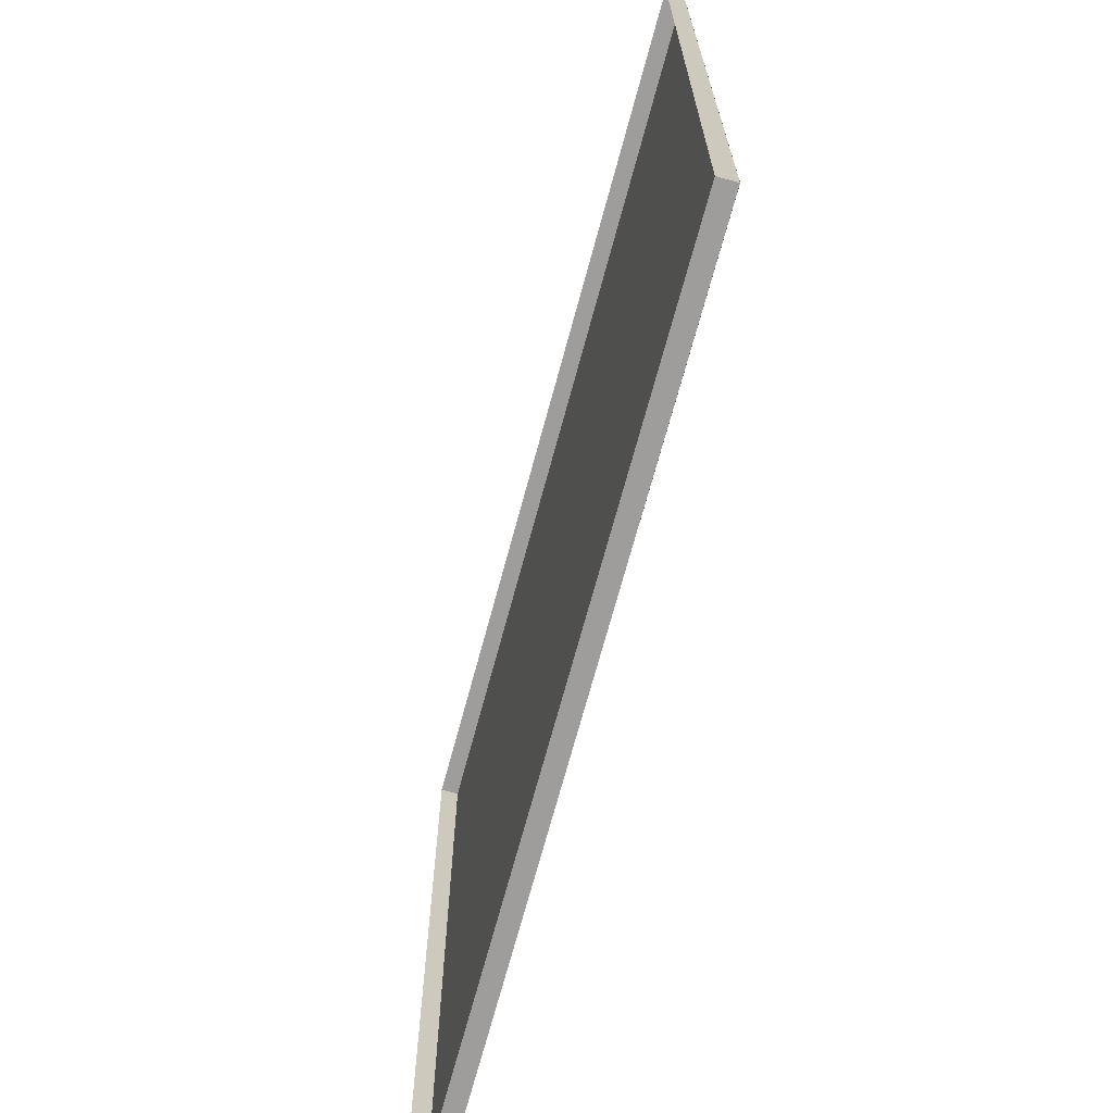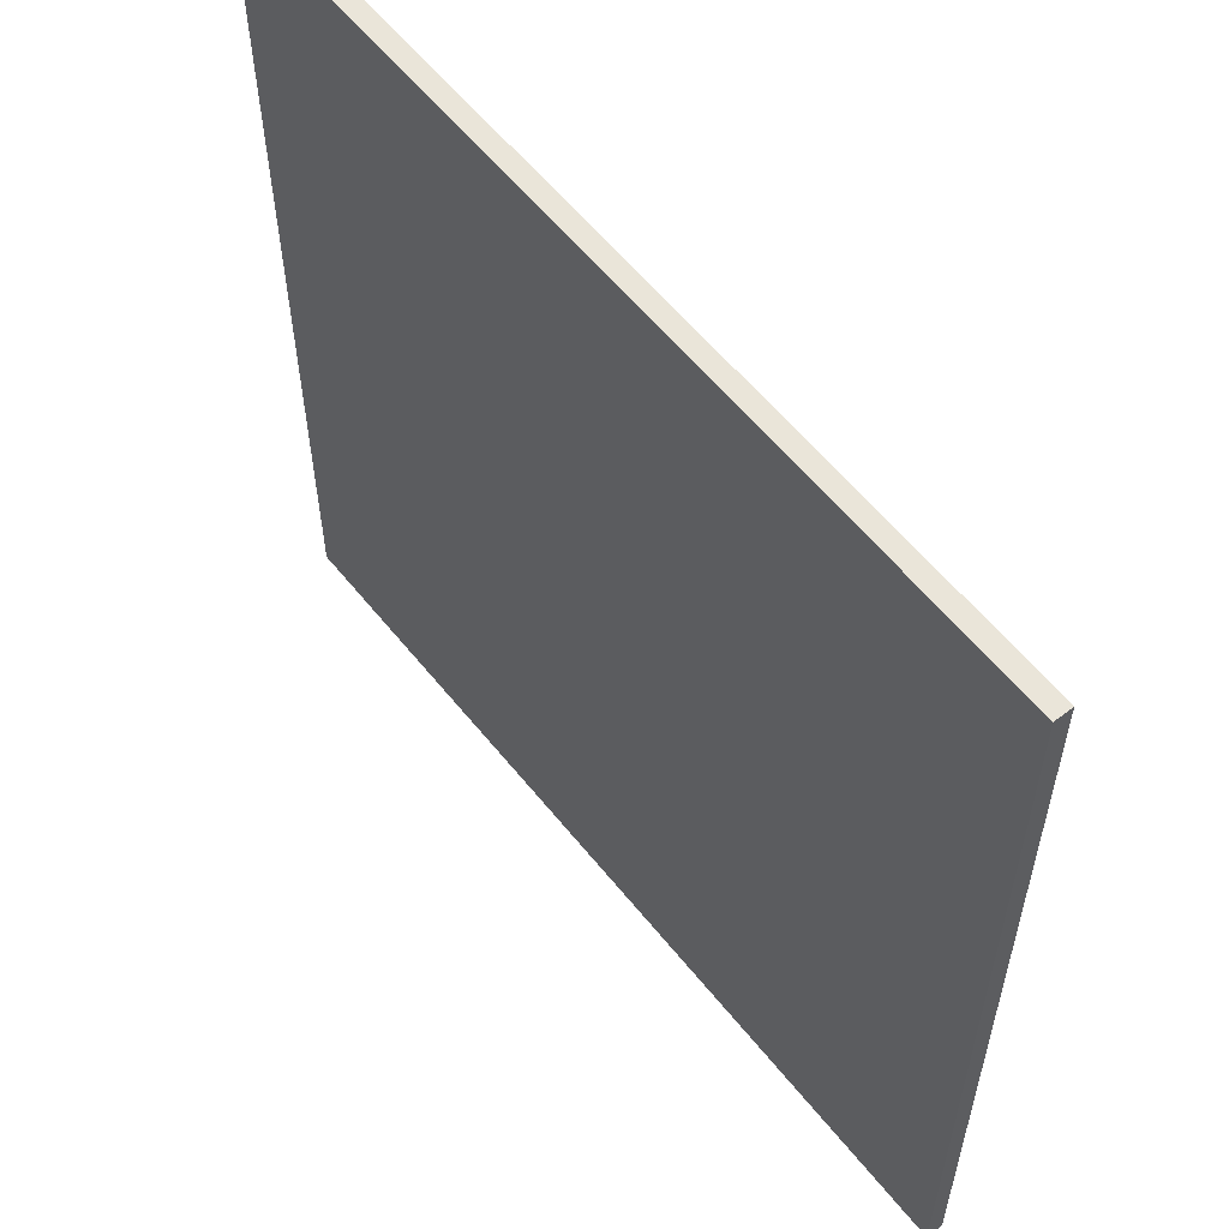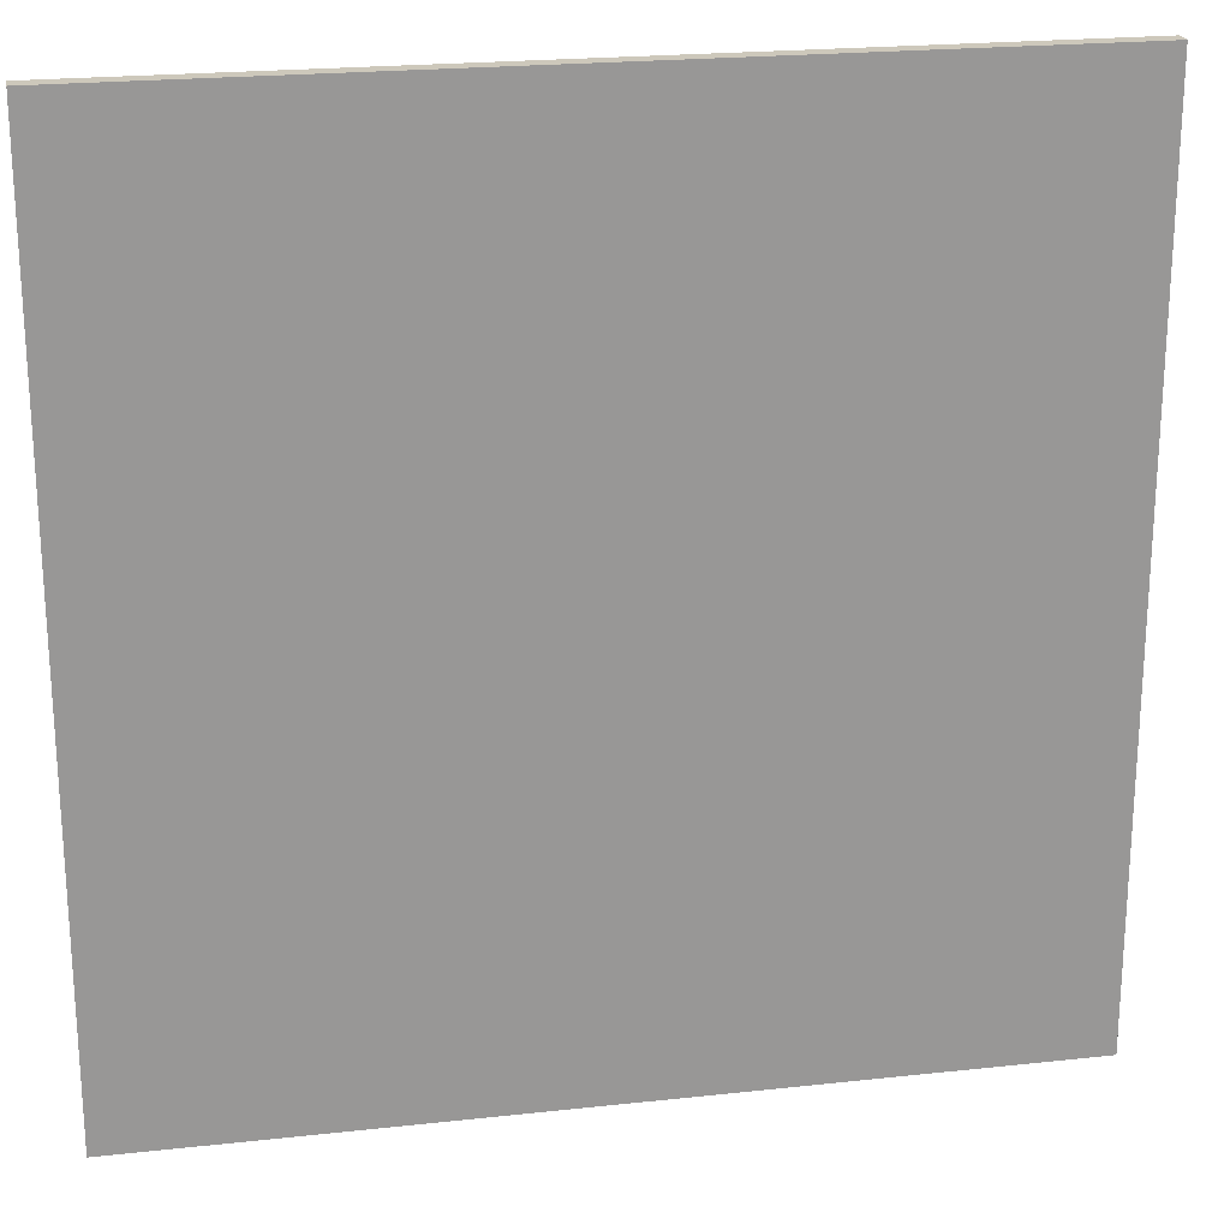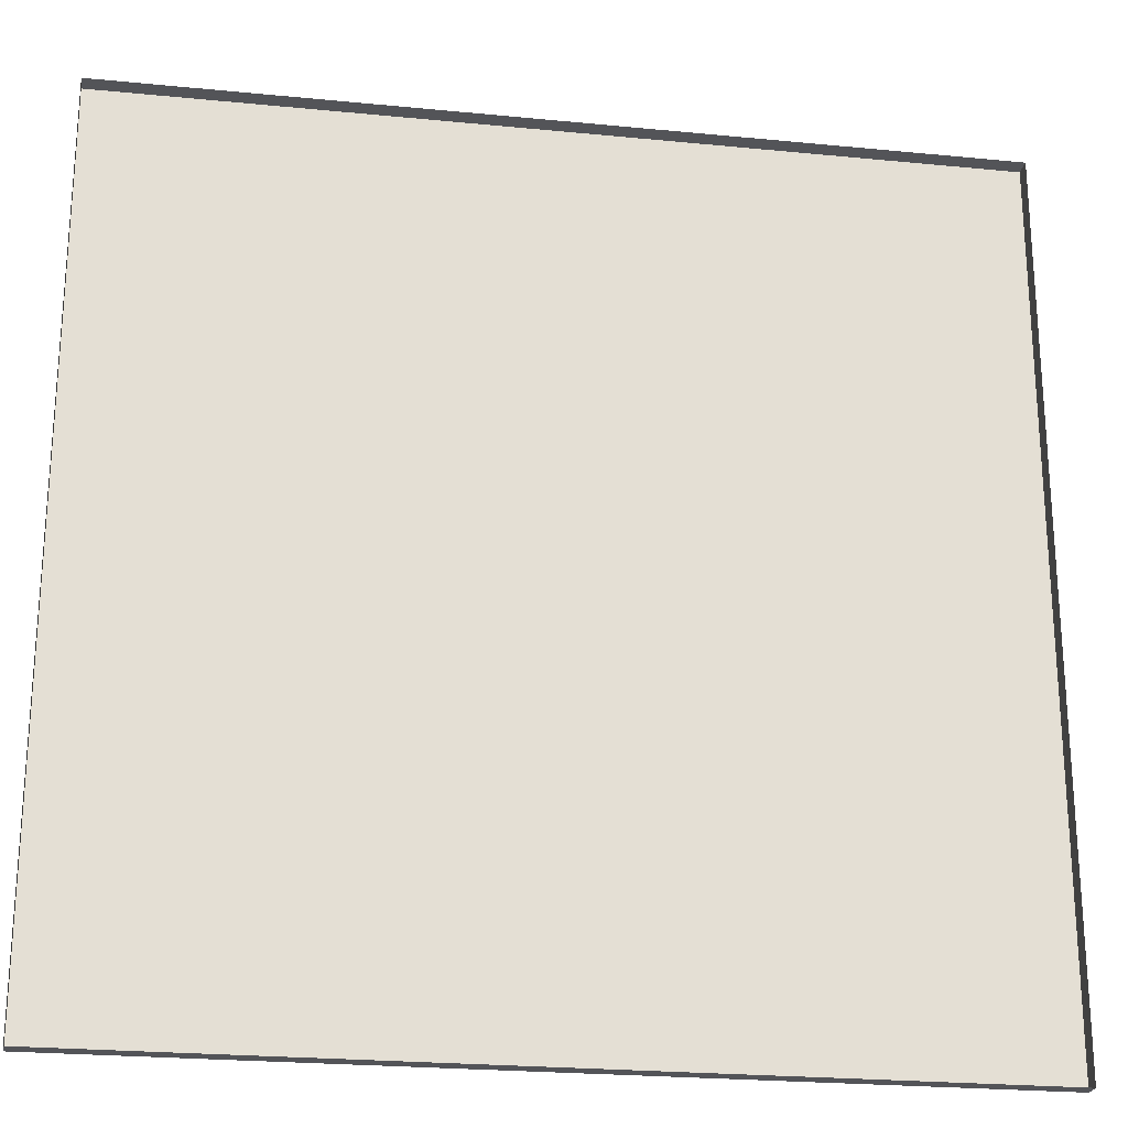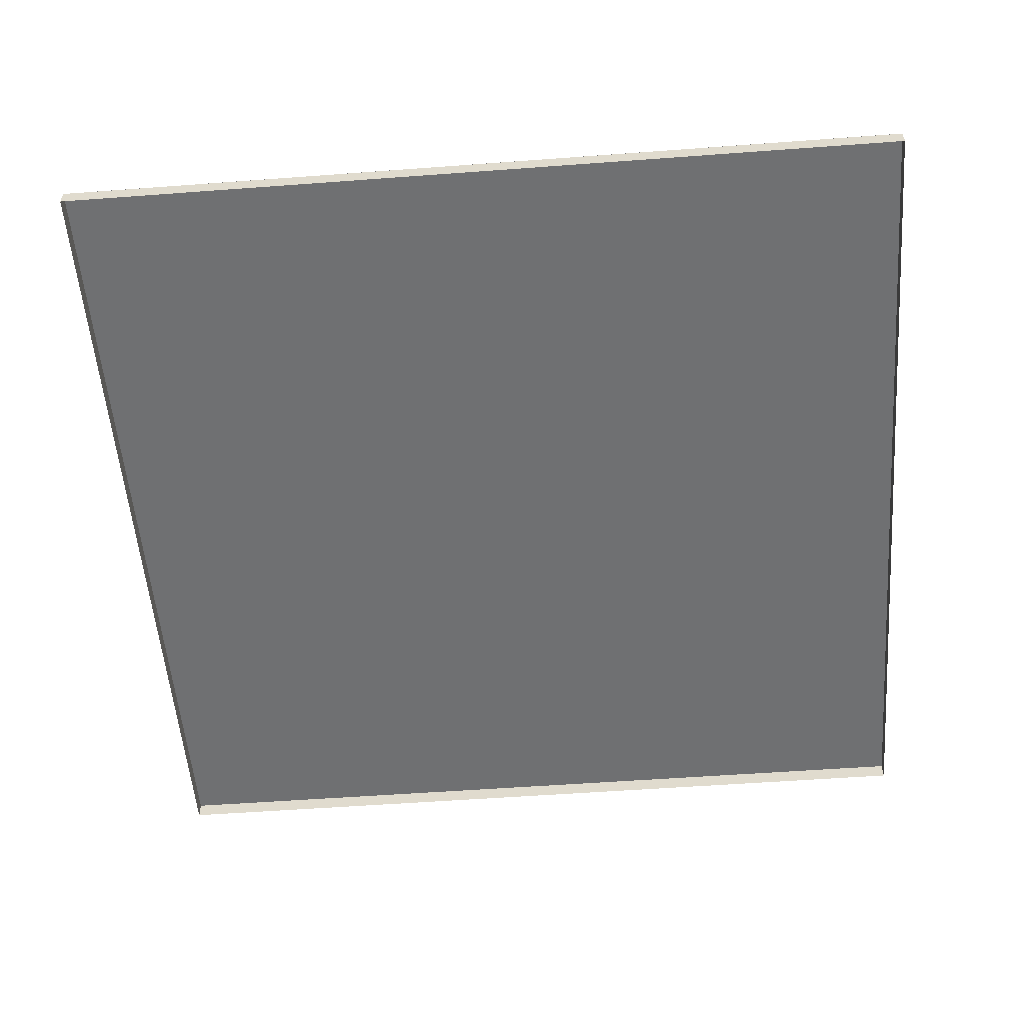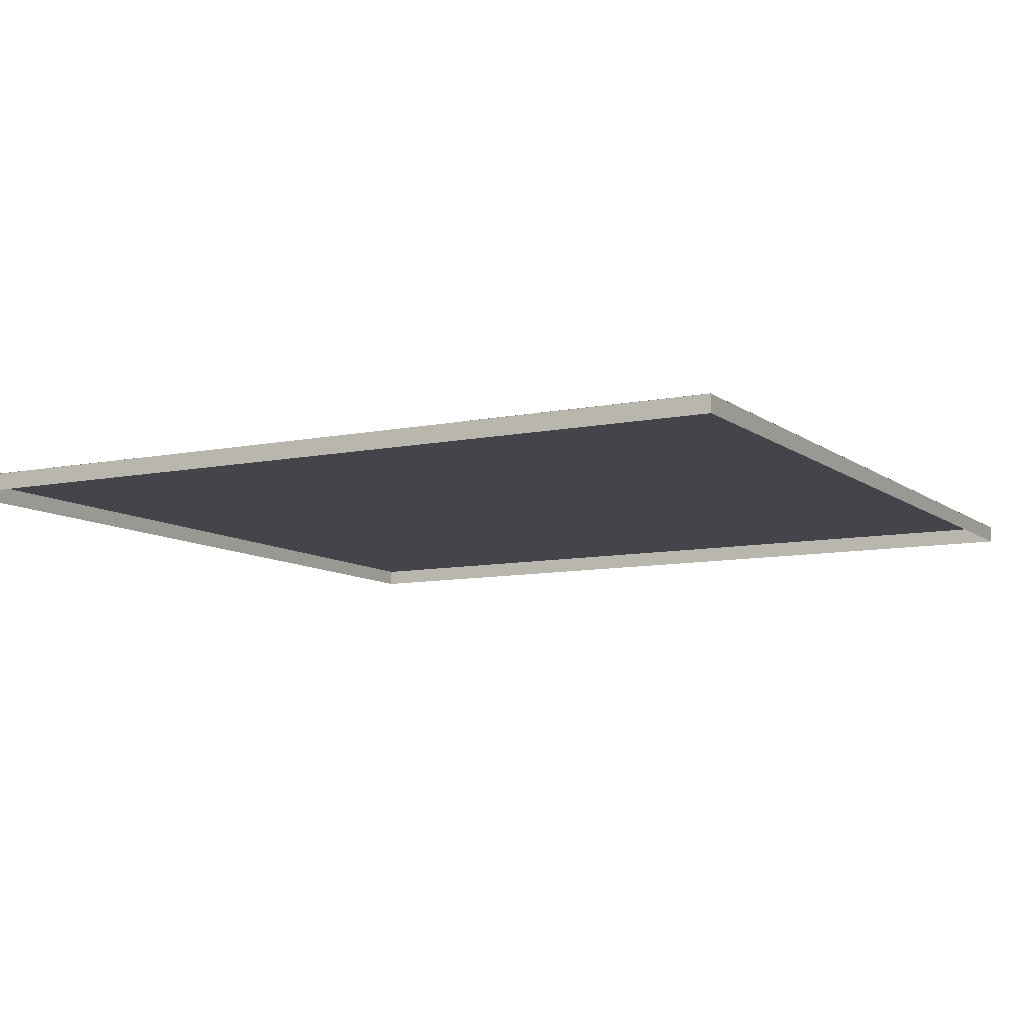
<metadata>
{"format":"obj","ext":"obj","renderer":"f3d","projection":"perspective","resolution":1024,"background":"white","views":[{"elev":-70.4,"azim":74.9,"up":"+Z"},{"elev":58.1,"azim":-128.3,"up":"+Z"},{"elev":21.9,"azim":169.2,"up":"+Z"},{"elev":-23.4,"azim":-9.4,"up":"+Z"},{"elev":-54.8,"azim":94.5,"up":"+Y"},{"elev":-9.2,"azim":28.7,"up":"+Y"}]}
</metadata>
<code>
o parking_lot
v 0 0 0
v 0 0 10
v 10 0 0
v 10 0 10
v 0 0.2 0
v 0 0.2 10
v 10 0.2 0
v 10 0.2 10
f 6 7 5
f 4 6 2
f 1 7 3
f 3 8 4
f 2 5 1
f 6 8 7
f 4 8 6
f 1 5 7
f 3 7 8
f 2 6 5
o decals
v 0.1 0.201 9.9
v 9.9 0.201 0.1
v 9.9 0.201 9.9
v 0.1 0.201 4.9
v 0.1 0.201 6.567
v 0.1 0.201 8.233
v 9.9 0.201 8.233
v 9.9 0.201 6.567
v 9.9 0.201 4.9
v 9.9 0.201 3.233
v 9.9 0.201 1.567
v 10 0.201 -0
v 9.9 0.201 1.767
v 0.1 0.201 3.433
v 9.9 0.201 3.433
v 10 0.201 1.667
v 0.1 0.201 5.1
v 9.9 0.201 5.1
v 10 0.201 3.333
v 3e-06 0.201 5
v 0.1 0.201 6.767
v 9.9 0.201 6.767
v 10 0.201 5
v 0 0.201 6.667
v 0.1 0.201 8.433
v 9.9 0.201 8.433
v 10 0.201 6.667
v 0 0.201 8.333
v 0 0.201 10
v 10 0.201 10
v 10 0.201 8.333
v 7.197 0.201 -0
v 2.803 0.201 10
v 7.197 0.201 10
v 7.197 0.201 8.333
v 2.803 0.201 8.333
v 7.197 0.201 6.667
v 2.803 0.201 6.667
v 7.197 0.201 5
v 2.803 0.201 5
v 7.197 0.201 3.333
v 7.197 0.201 1.667
v 7.197 0.201 0.1
v 7.197 0.201 1.567
v 7.197 0.201 3.233
v 7.197 0.201 1.767
v 7.197 0.201 4.9
v 2.803 0.201 4.9
v 7.197 0.201 3.433
v 2.803 0.201 3.433
v 7.197 0.201 6.567
v 2.803 0.201 6.567
v 7.197 0.201 5.1
v 2.803 0.201 5.1
v 7.197 0.201 8.233
v 2.803 0.201 8.233
v 7.197 0.201 6.767
v 2.803 0.201 6.767
v 2.803 0.201 9.9
v 7.197 0.201 9.9
v 7.197 0.201 8.433
v 2.803 0.201 8.433
v 3e-06 0.201 3.333
v 2.803 0.201 3.333
v 0.4266 0.201 0.8333
v 1.824 0.201 0.7602
v 1.824 0.201 0.9065
v 1.093 0.201 0.7602
v 1.093 0.201 0.9065
v 0.5894 0.201 2.573
v 1.987 0.201 2.5
v 1.093 0.201 0.7186
v 1.093 0.201 0.9481
v 0.5894 0.201 2.427
v 1.321 0.201 2.573
v 1.321 0.201 2.427
v 1.321 0.201 2.615
v 1.321 0.201 2.385
f 10 40 51
f 19 20 10
f 21 27 24
f 21 50 54
f 22 28 12
f 23 31 27
f 12 48 56
f 23 49 57
f 25 32 13
f 16 31 26
f 13 46 60
f 26 47 61
f 14 32 36
f 15 35 30
f 14 44 64
f 30 45 65
f 33 37 9
f 9 41 67
f 11 39 34
f 34 43 69
f 33 44 36
f 11 42 38
f 29 46 32
f 15 43 39
f 25 48 28
f 16 45 35
f 22 72 71
f 17 47 31
f 18 49 27
f 19 50 24
f 77 73 81
f 73 77 76
f 80 73 76
f 74 77 75
f 84 79 86
f 79 84 83
f 85 79 83
f 78 84 82
f 10 20 40
f 19 24 20
f 21 18 27
f 21 24 50
f 22 71 28
f 23 17 31
f 12 28 48
f 23 27 49
f 25 28 32
f 16 35 31
f 13 32 46
f 26 31 47
f 14 29 32
f 15 39 35
f 14 36 44
f 30 35 45
f 33 36 37
f 9 37 41
f 11 38 39
f 34 39 43
f 33 70 44
f 11 68 42
f 29 66 46
f 15 63 43
f 25 62 48
f 16 59 45
f 22 58 72
f 17 55 47
f 18 53 49
f 19 52 50
f 74 76 77
f 78 83 84

</code>
